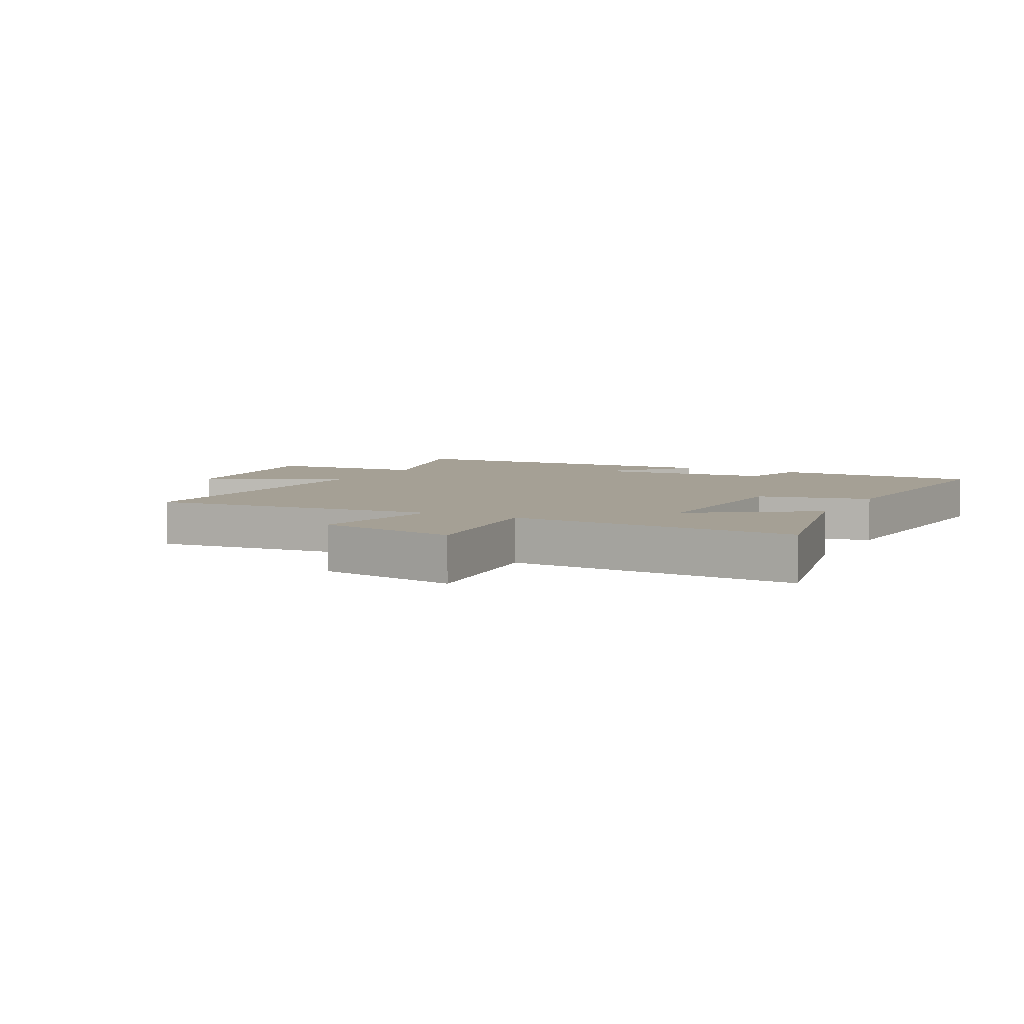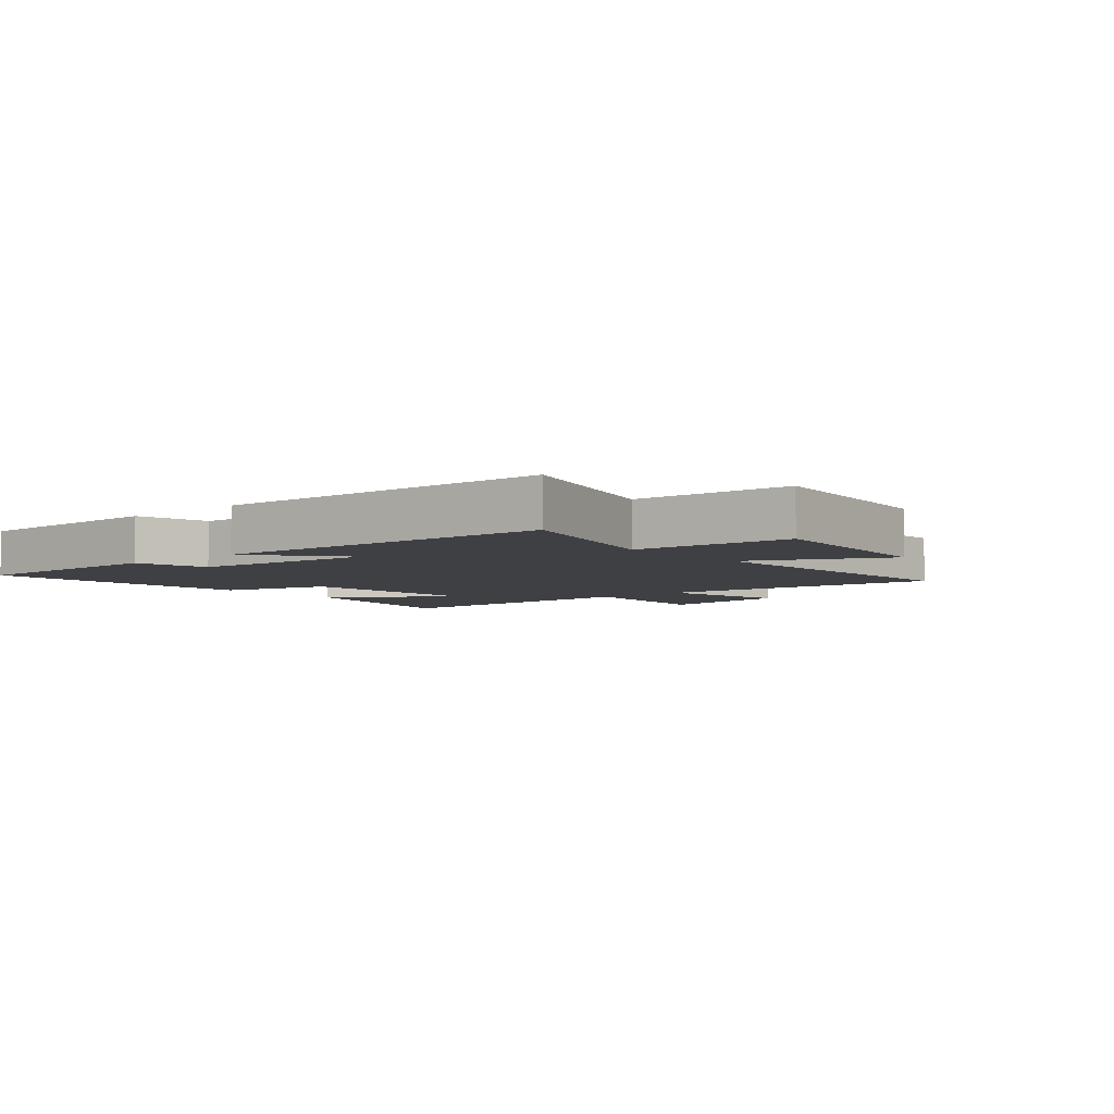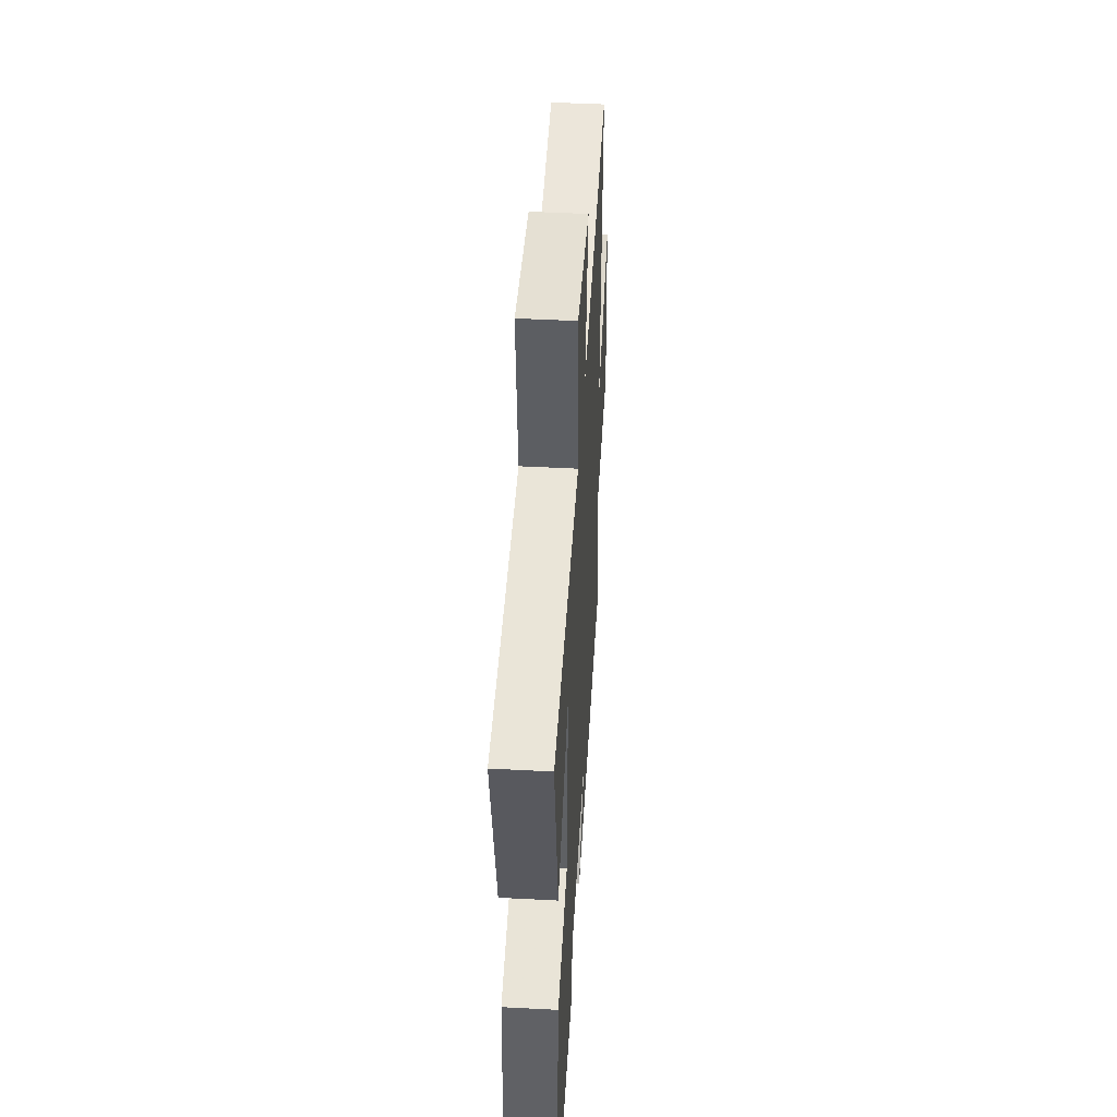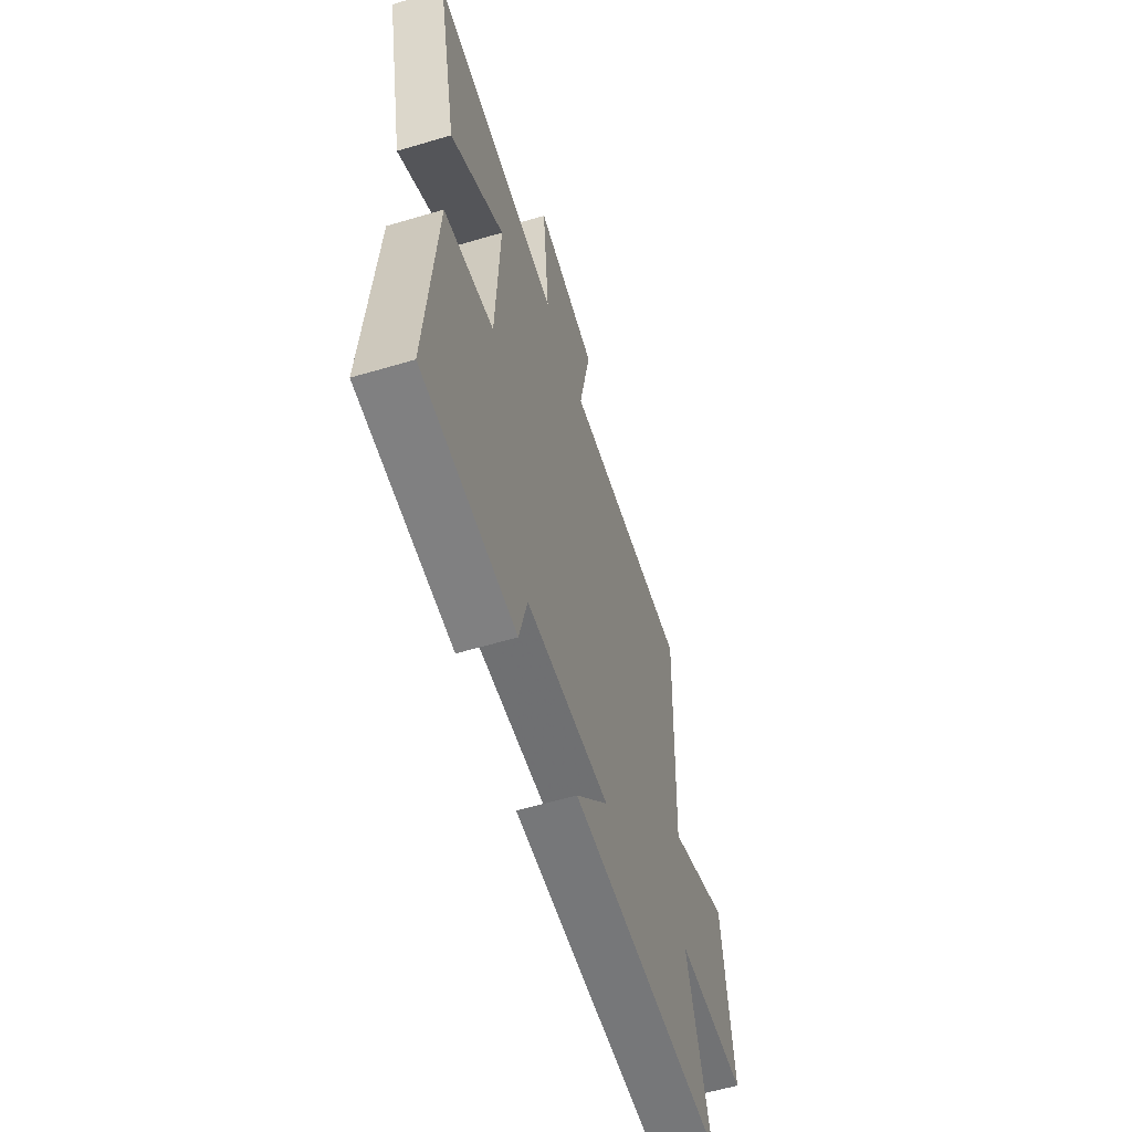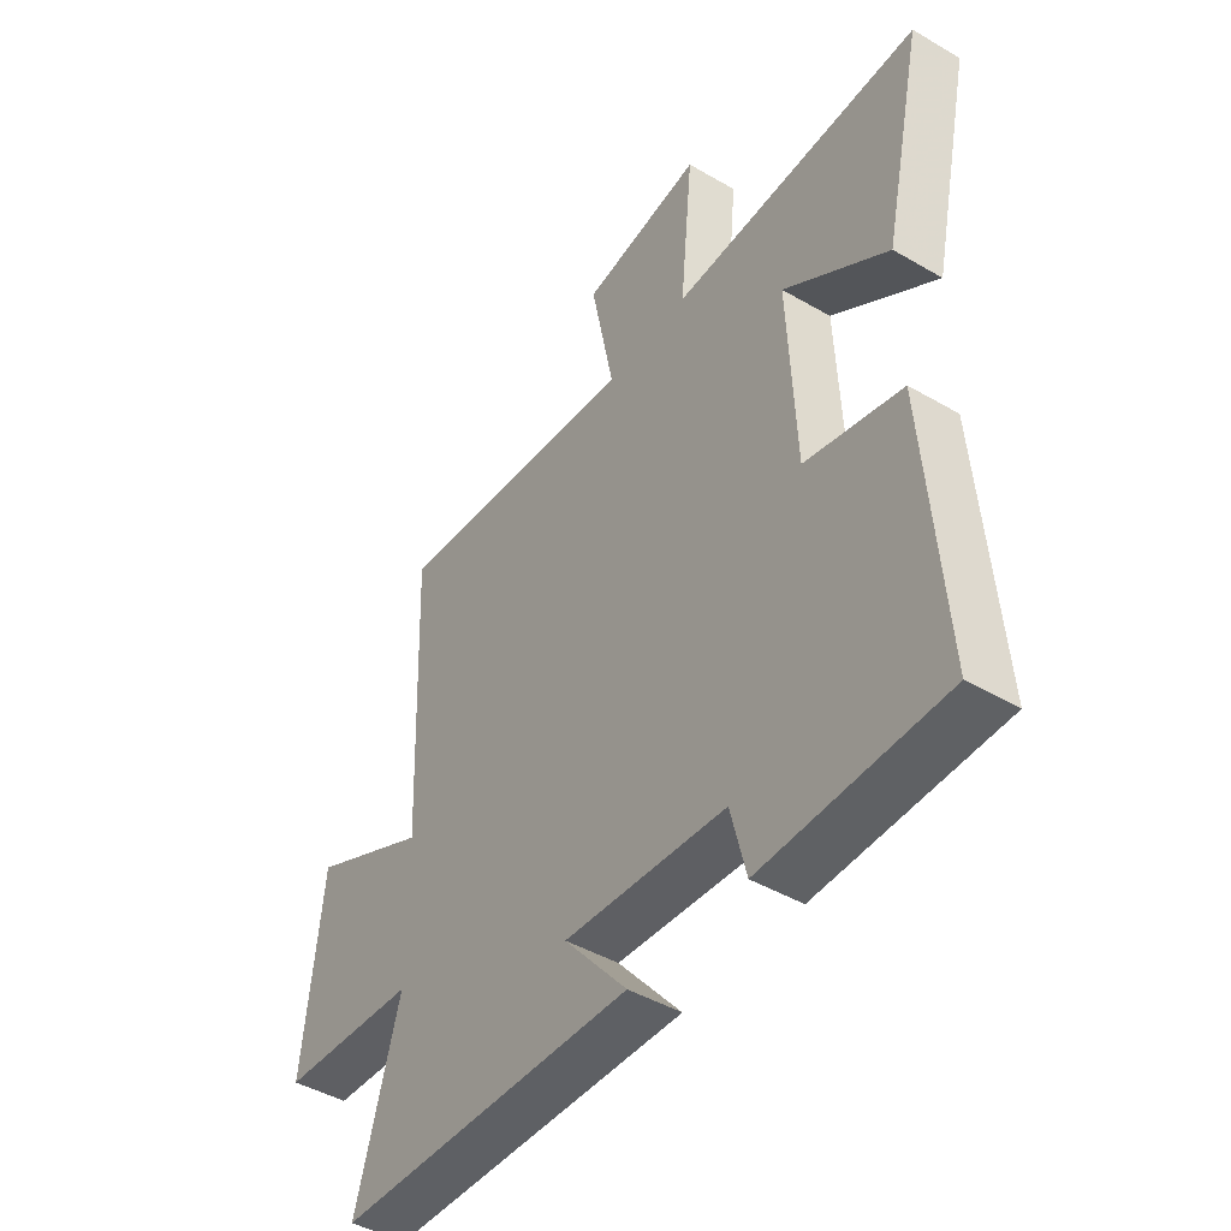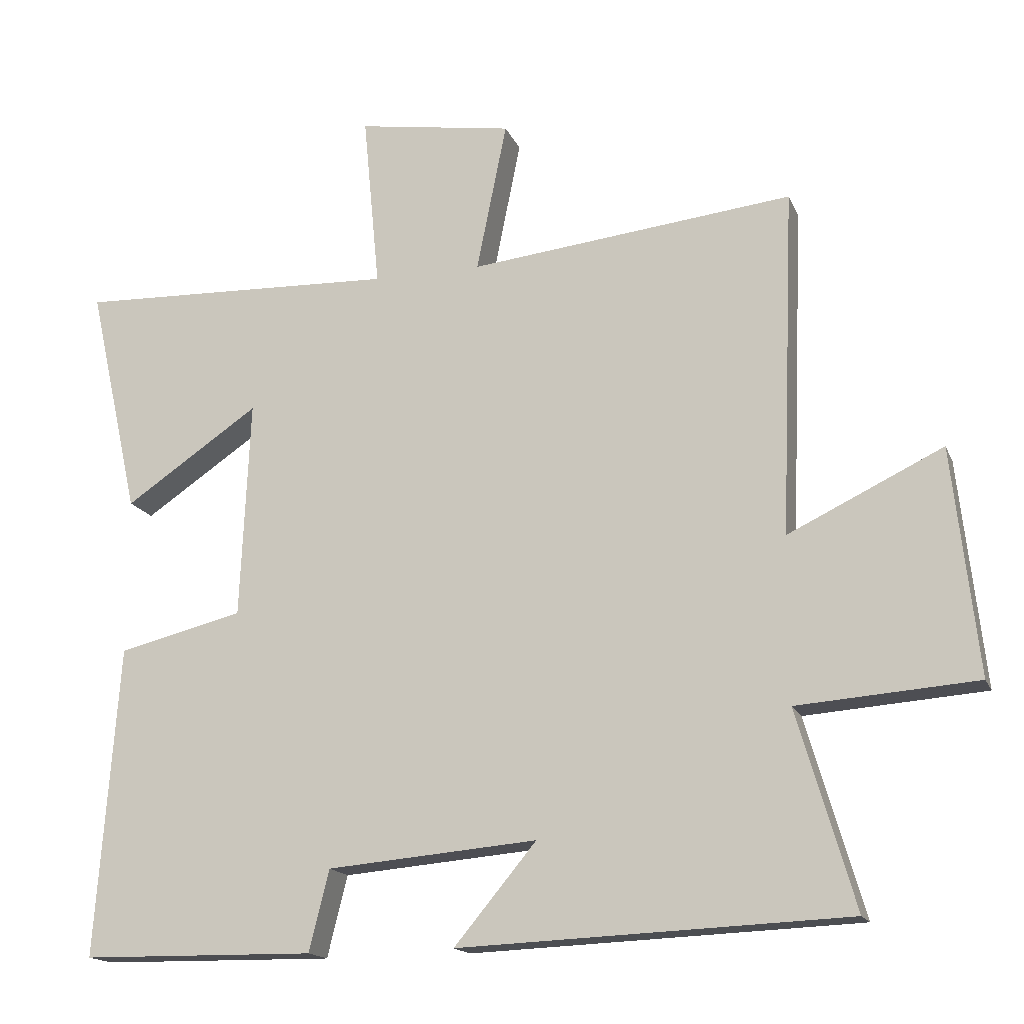
<metadata>
{"format":"obj","ext":"obj","renderer":"f3d","projection":"perspective","resolution":1024,"background":"white","views":[{"elev":5.9,"azim":27.7,"up":"+Y"},{"elev":-5.1,"azim":-139.6,"up":"+Y"},{"elev":47.1,"azim":93.4,"up":"+Z"},{"elev":-59.3,"azim":107.0,"up":"+Z"},{"elev":-45.0,"azim":55.9,"up":"+Z"},{"elev":-16.4,"azim":-162.5,"up":"+Z"}]}
</metadata>
<code>
v 0.533 0.07 -0.495
v 0.194 0.07 -0.5
v 0.165 0.07 -0.383
v -0.139 0.07 -0.357
v -0.02 0.07 -0.5
v -0.583 0.07 -0.477
v -0.5 0.07 -0.192
v -0.76 0.07 -0.173
v -0.724 0.07 0.155
v -0.5 0.07 0.048
v -0.52 0.07 0.551
v -0.05 0.07 0.5
v -0.094 0.07 0.718
v 0.132 0.07 0.754
v 0.108 0.07 0.5
v 0.574 0.07 0.517
v 0.5 0.07 0.183
v 0.305 0.07 0.315
v 0.319 0.07 -0.001
v 0.5 0.07 -0.045
v 0.533 0 -0.495
v 0.194 0 -0.5
v 0.165 0 -0.383
v -0.139 0 -0.357
v -0.02 0 -0.5
v -0.583 0 -0.477
v -0.5 0 -0.192
v -0.76 0 -0.173
v -0.724 0 0.155
v -0.5 0 0.048
v -0.52 0 0.551
v -0.05 0 0.5
v -0.094 0 0.718
v 0.132 0 0.754
v 0.108 0 0.5
v 0.574 0 0.517
v 0.5 0 0.183
v 0.305 0 0.315
v 0.319 0 -0.001
v 0.5 0 -0.045
f 19 20 1 2
f 18 19 2 3
f 15 16 17 18
f 15 18 3 4
f 12 13 14 15
f 12 15 4
f 10 11 12 4
f 7 8 9 10
f 7 10 4 5
f 5 6 7
f 22 21 40 39
f 23 22 39 38
f 38 37 36 35
f 24 23 38 35
f 35 34 33 32
f 24 35 32
f 24 32 31 30
f 30 29 28 27
f 25 24 30 27
f 27 26 25
f 1 21 22 2
f 2 22 23 3
f 3 23 24 4
f 4 24 25 5
f 5 25 26 6
f 6 26 27 7
f 7 27 28 8
f 8 28 29 9
f 9 29 30 10
f 10 30 31 11
f 11 31 32 12
f 12 32 33 13
f 13 33 34 14
f 14 34 35 15
f 15 35 36 16
f 16 36 37 17
f 17 37 38 18
f 18 38 39 19
f 19 39 40 20
f 20 40 21 1

</code>
